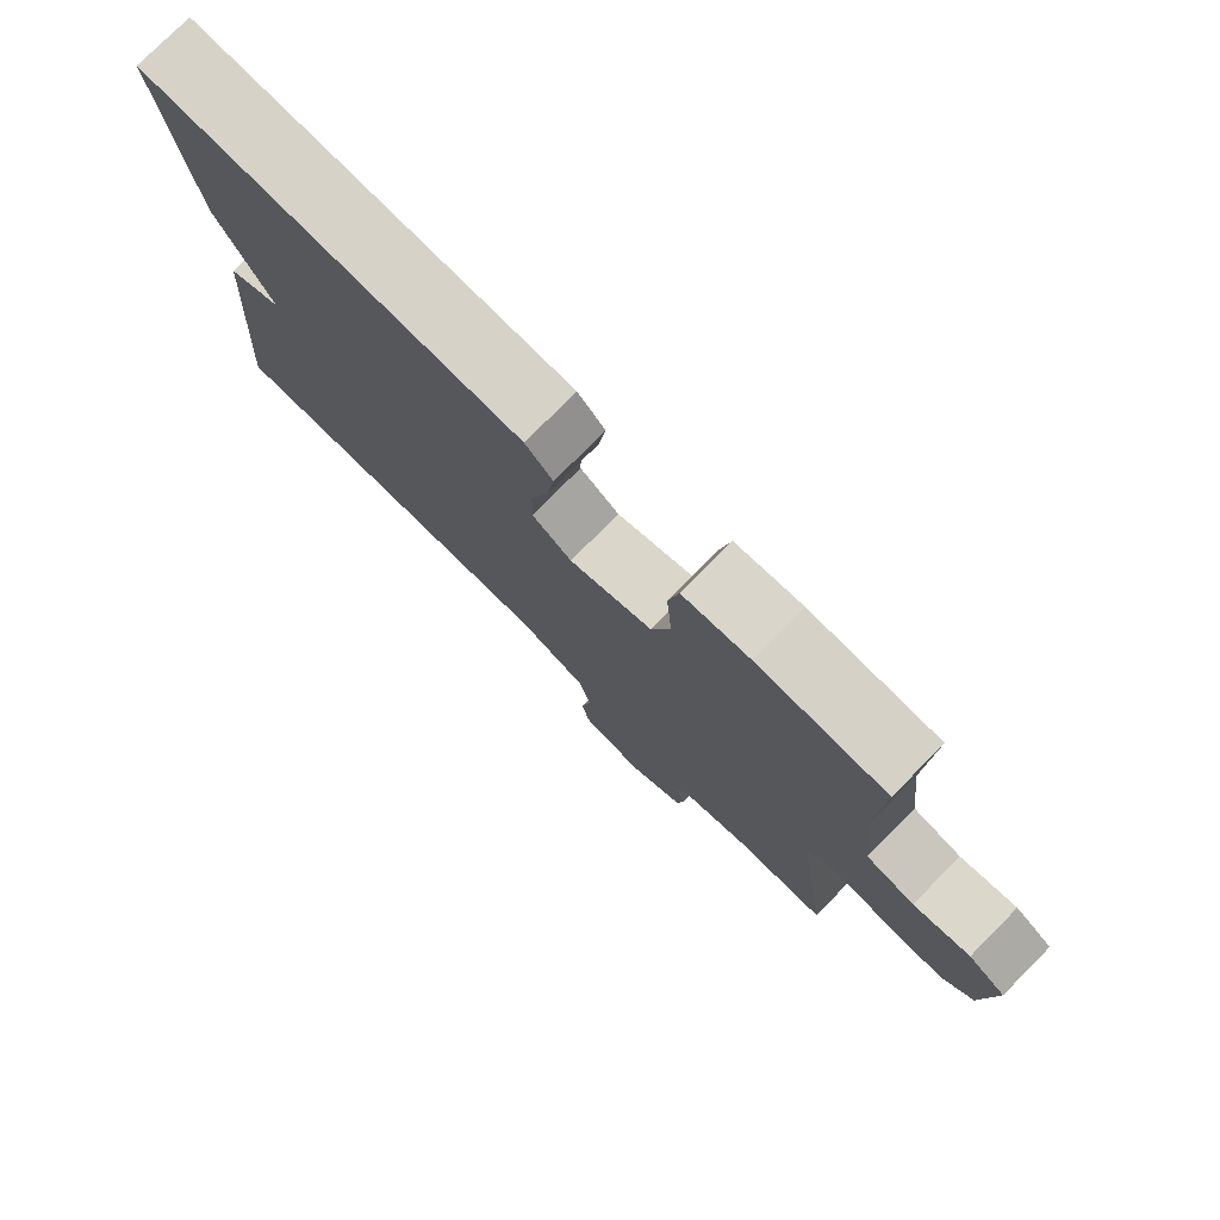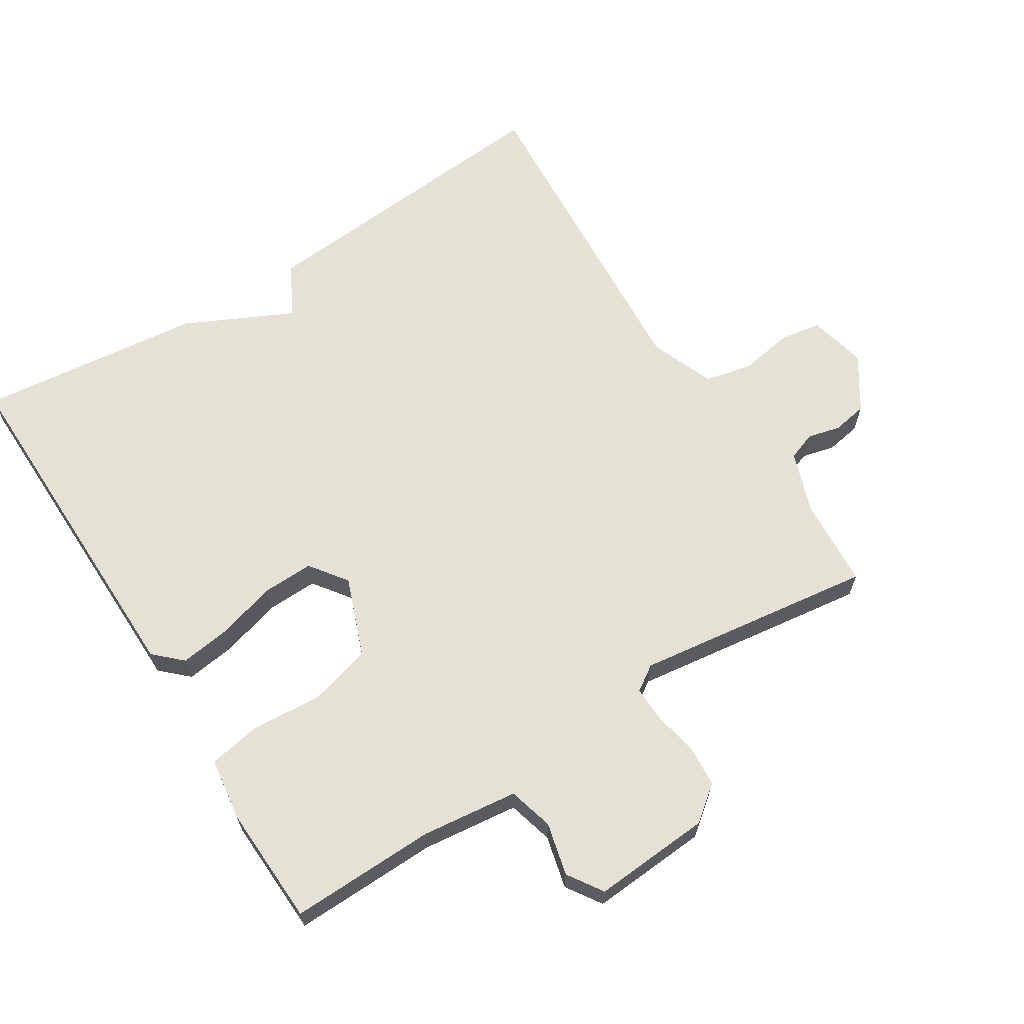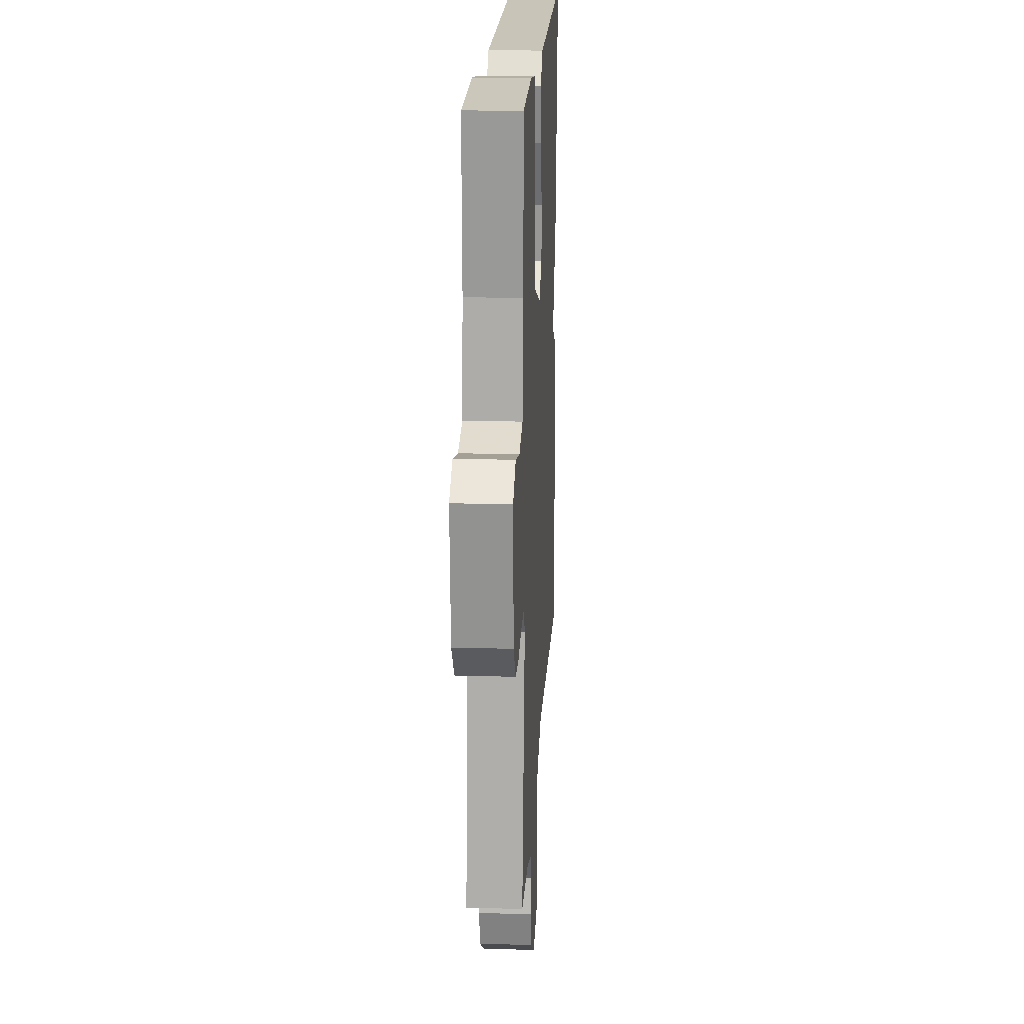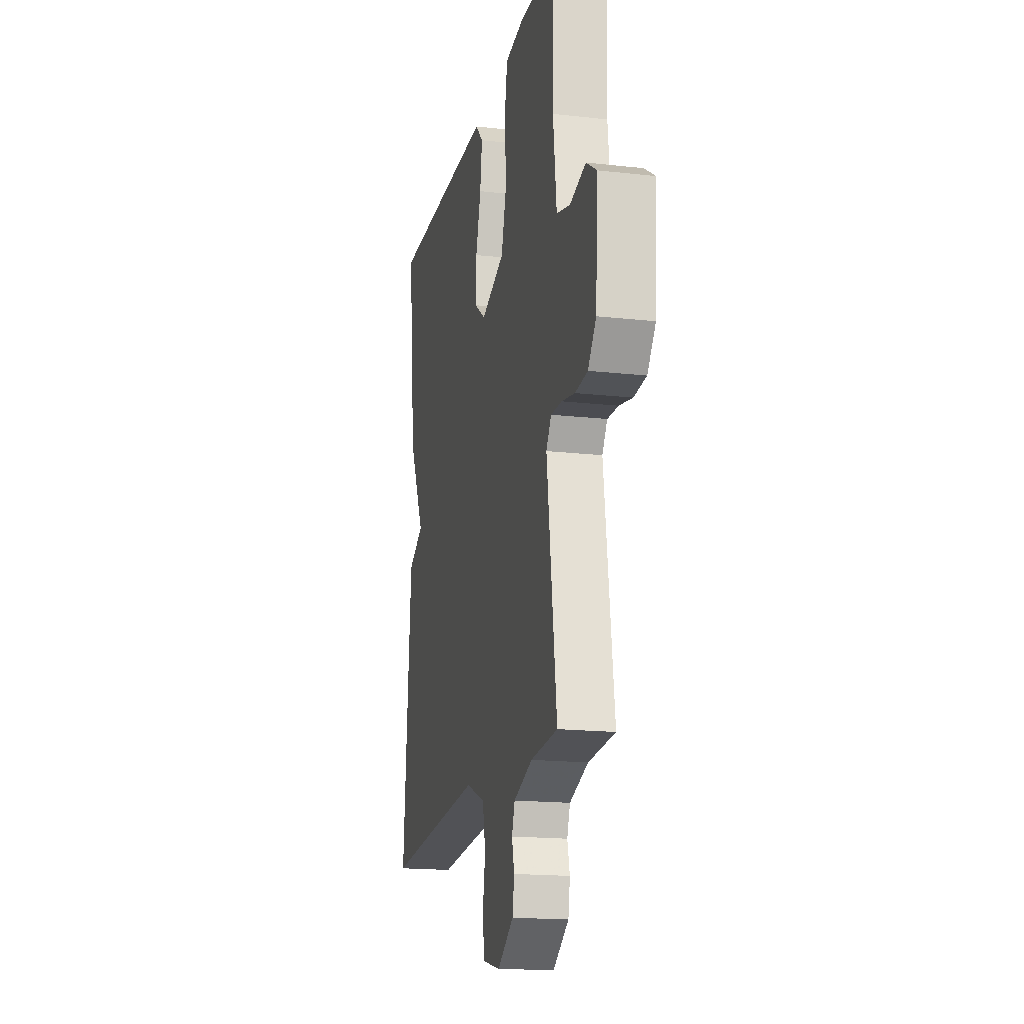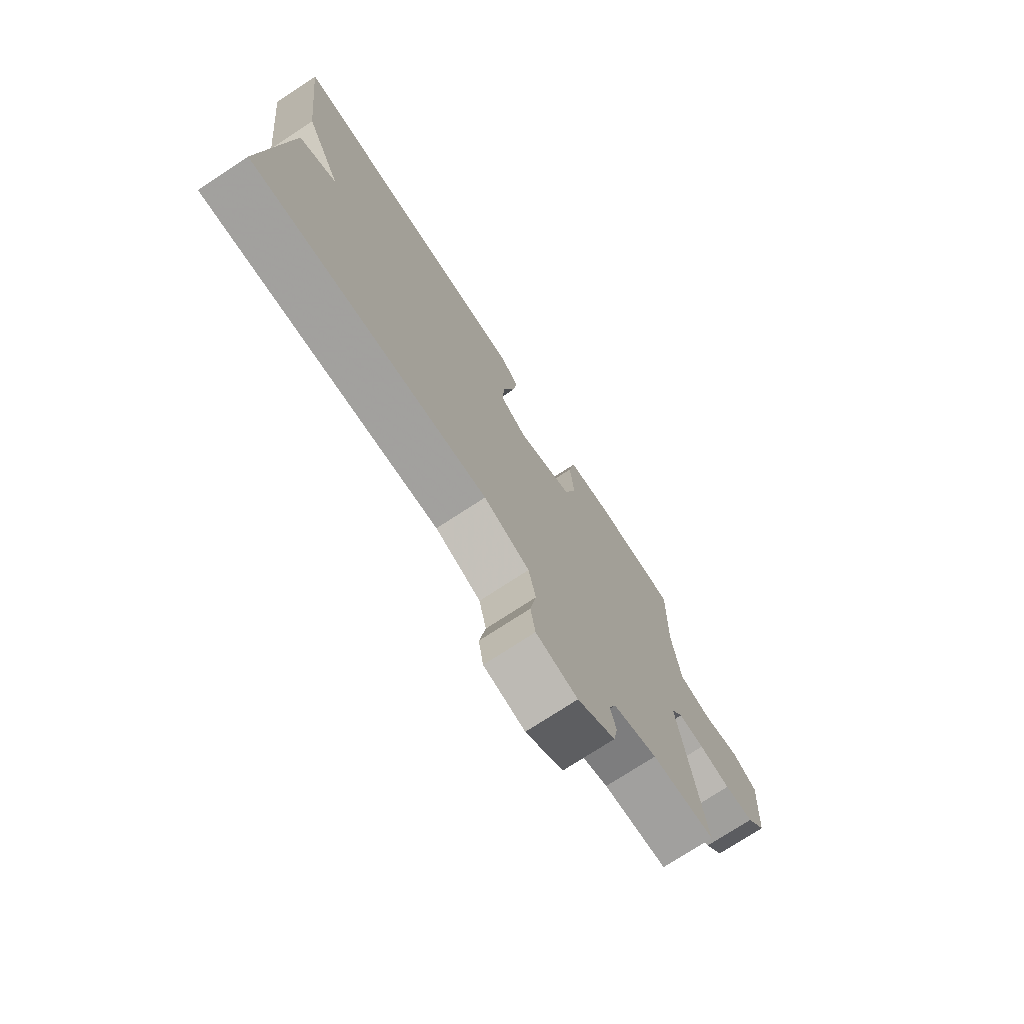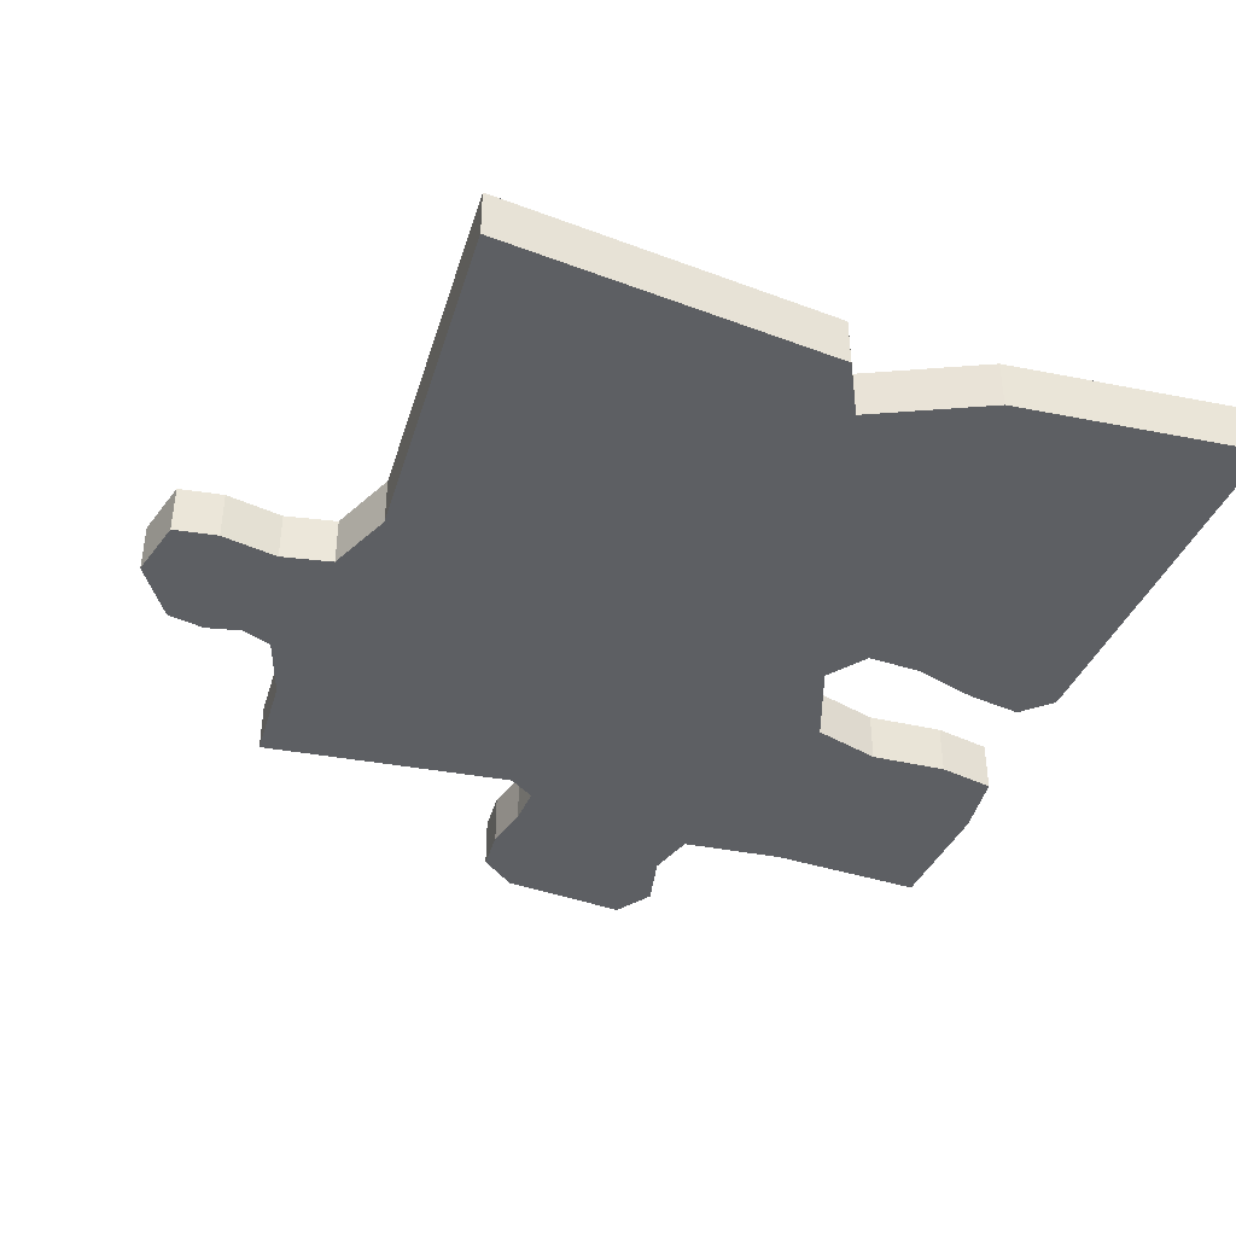
<metadata>
{"format":"obj","ext":"obj","renderer":"f3d","projection":"perspective","resolution":1024,"background":"white","views":[{"elev":78.0,"azim":44.9,"up":"+Z"},{"elev":64.7,"azim":57.7,"up":"+Y"},{"elev":19.4,"azim":93.2,"up":"+Z"},{"elev":-17.5,"azim":77.4,"up":"+Z"},{"elev":-74.9,"azim":-56.8,"up":"+Z"},{"elev":-40.2,"azim":-110.3,"up":"+Y"}]}
</metadata>
<code>
v -0.5 0.07 -0.5
v -0.462 0.07 -0.033
v -0.385 0.07 0.008
v -0.462 0.07 0.167
v -0.5 0.07 0.5
v 0.026 0.07 0.493
v 0.064 0.07 0.453
v 0.054 0.07 0.378
v 0.029 0.07 0.29
v 0.027 0.07 0.214
v 0.082 0.07 0.174
v 0.198 0.07 0.218
v 0.224 0.07 0.311
v 0.216 0.07 0.416
v 0.23 0.07 0.494
v 0.323 0.07 0.507
v 0.5 0.07 0.5
v 0.495 0.07 0.284
v 0.512 0.07 0.141
v 0.579 0.07 0.123
v 0.657 0.07 0.142
v 0.709 0.07 0.108
v 0.697 0.07 -0.067
v 0.657 0.07 -0.118
v 0.596 0.07 -0.123
v 0.531 0.07 -0.11
v 0.477 0.07 -0.108
v 0.452 0.07 -0.146
v 0.5 0.07 -0.5
v 0.368 0.07 -0.509
v 0.276 0.07 -0.541
v 0.261 0.07 -0.583
v 0.273 0.07 -0.631
v 0.264 0.07 -0.683
v 0.185 0.07 -0.735
v 0.099 0.07 -0.715
v 0.089 0.07 -0.654
v 0.102 0.07 -0.575
v 0.087 0.07 -0.505
v -0.008 0.07 -0.467
v -0.5 0 -0.5
v -0.462 0 -0.033
v -0.385 0 0.008
v -0.462 0 0.167
v -0.5 0 0.5
v 0.026 0 0.493
v 0.064 0 0.453
v 0.054 0 0.378
v 0.029 0 0.29
v 0.027 0 0.214
v 0.082 0 0.174
v 0.198 0 0.218
v 0.224 0 0.311
v 0.216 0 0.416
v 0.23 0 0.494
v 0.323 0 0.507
v 0.5 0 0.5
v 0.495 0 0.284
v 0.512 0 0.141
v 0.579 0 0.123
v 0.657 0 0.142
v 0.709 0 0.108
v 0.697 0 -0.067
v 0.657 0 -0.118
v 0.596 0 -0.123
v 0.531 0 -0.11
v 0.477 0 -0.108
v 0.452 0 -0.146
v 0.5 0 -0.5
v 0.368 0 -0.509
v 0.276 0 -0.541
v 0.261 0 -0.583
v 0.273 0 -0.631
v 0.264 0 -0.683
v 0.185 0 -0.735
v 0.099 0 -0.715
v 0.089 0 -0.654
v 0.102 0 -0.575
v 0.087 0 -0.505
v -0.008 0 -0.467
f 36 37 38
f 35 36 38
f 34 35 38
f 33 34 38
f 32 33 38
f 31 32 38 39
f 30 31 39 40
f 28 29 30 40
f 24 25 26
f 23 24 26
f 22 23 26
f 21 22 26
f 20 21 26
f 19 20 26 27
f 1 2 3
f 40 1 3
f 28 40 3
f 27 28 3
f 19 27 3
f 18 19 3
f 16 17 18
f 15 16 18
f 14 15 18
f 13 14 18
f 7 8 9
f 6 7 9
f 5 6 9
f 4 5 9
f 3 4 9
f 3 9 10
f 12 13 18
f 11 12 18
f 11 18 3
f 3 10 11
f 78 77 76
f 78 76 75
f 78 75 74
f 78 74 73
f 78 73 72
f 79 78 72 71
f 80 79 71 70
f 80 70 69 68
f 66 65 64
f 66 64 63
f 66 63 62
f 66 62 61
f 66 61 60
f 67 66 60 59
f 43 42 41
f 43 41 80
f 43 80 68
f 43 68 67
f 43 67 59
f 43 59 58
f 58 57 56
f 58 56 55
f 58 55 54
f 58 54 53
f 49 48 47
f 49 47 46
f 49 46 45
f 49 45 44
f 49 44 43
f 50 49 43
f 58 53 52
f 58 52 51
f 43 58 51
f 51 50 43
f 1 41 42 2
f 2 42 43 3
f 3 43 44 4
f 4 44 45 5
f 5 45 46 6
f 6 46 47 7
f 7 47 48 8
f 8 48 49 9
f 9 49 50 10
f 10 50 51 11
f 11 51 52 12
f 12 52 53 13
f 13 53 54 14
f 14 54 55 15
f 15 55 56 16
f 16 56 57 17
f 17 57 58 18
f 18 58 59 19
f 19 59 60 20
f 20 60 61 21
f 21 61 62 22
f 22 62 63 23
f 23 63 64 24
f 24 64 65 25
f 25 65 66 26
f 26 66 67 27
f 27 67 68 28
f 28 68 69 29
f 29 69 70 30
f 30 70 71 31
f 31 71 72 32
f 32 72 73 33
f 33 73 74 34
f 34 74 75 35
f 35 75 76 36
f 36 76 77 37
f 37 77 78 38
f 38 78 79 39
f 39 79 80 40
f 40 80 41 1

</code>
